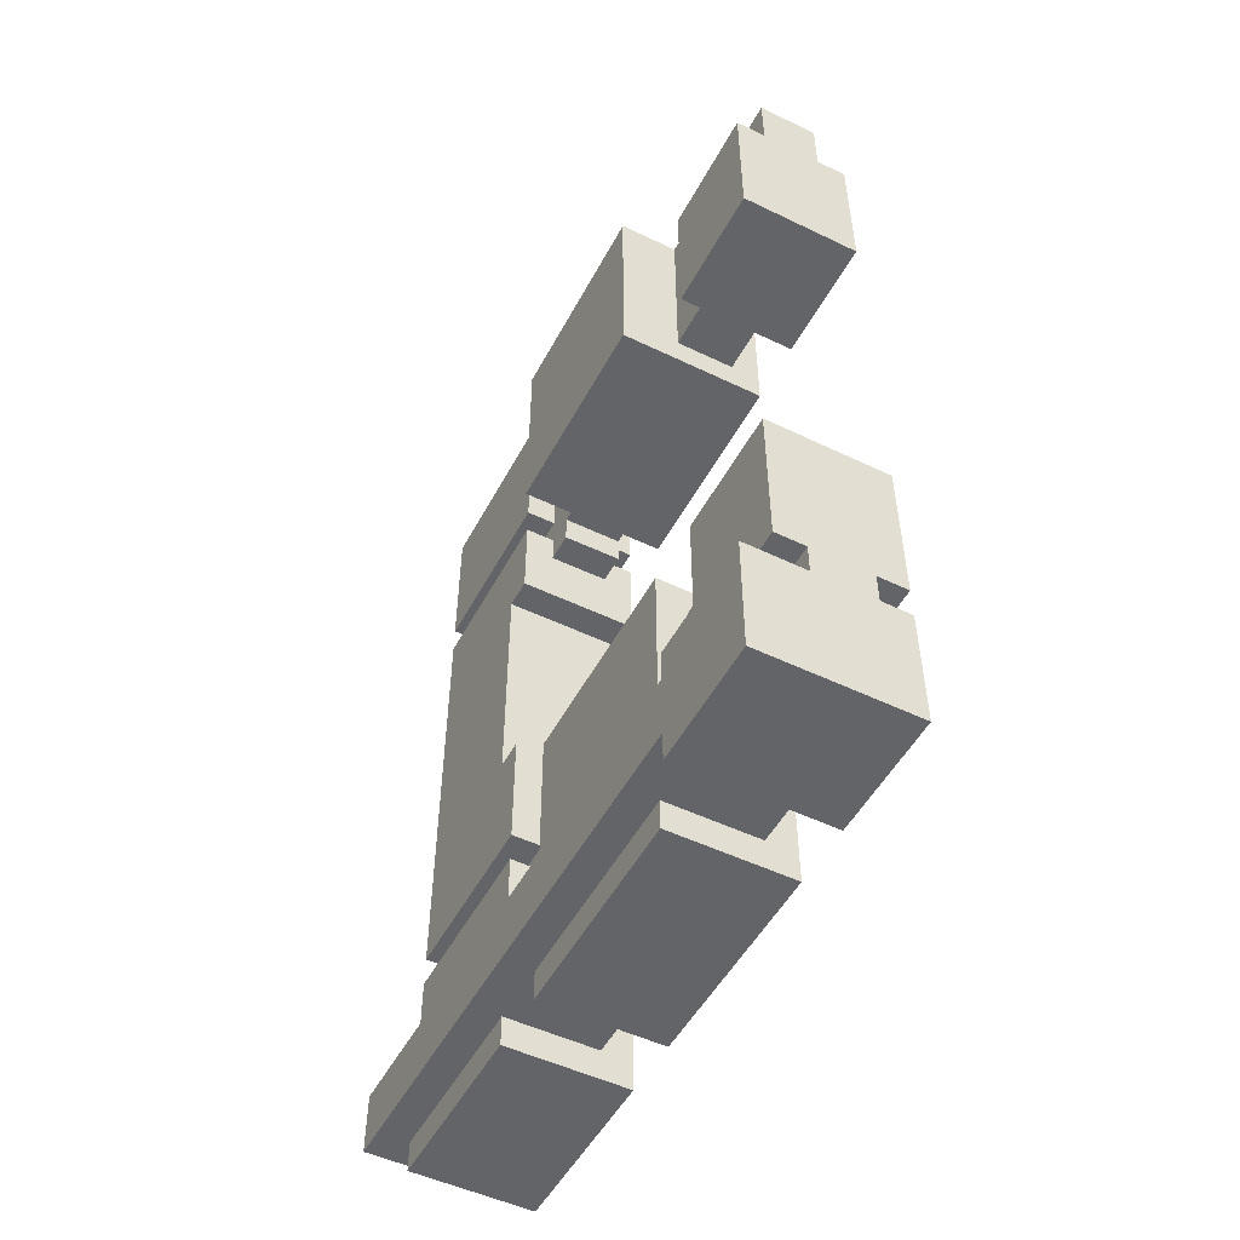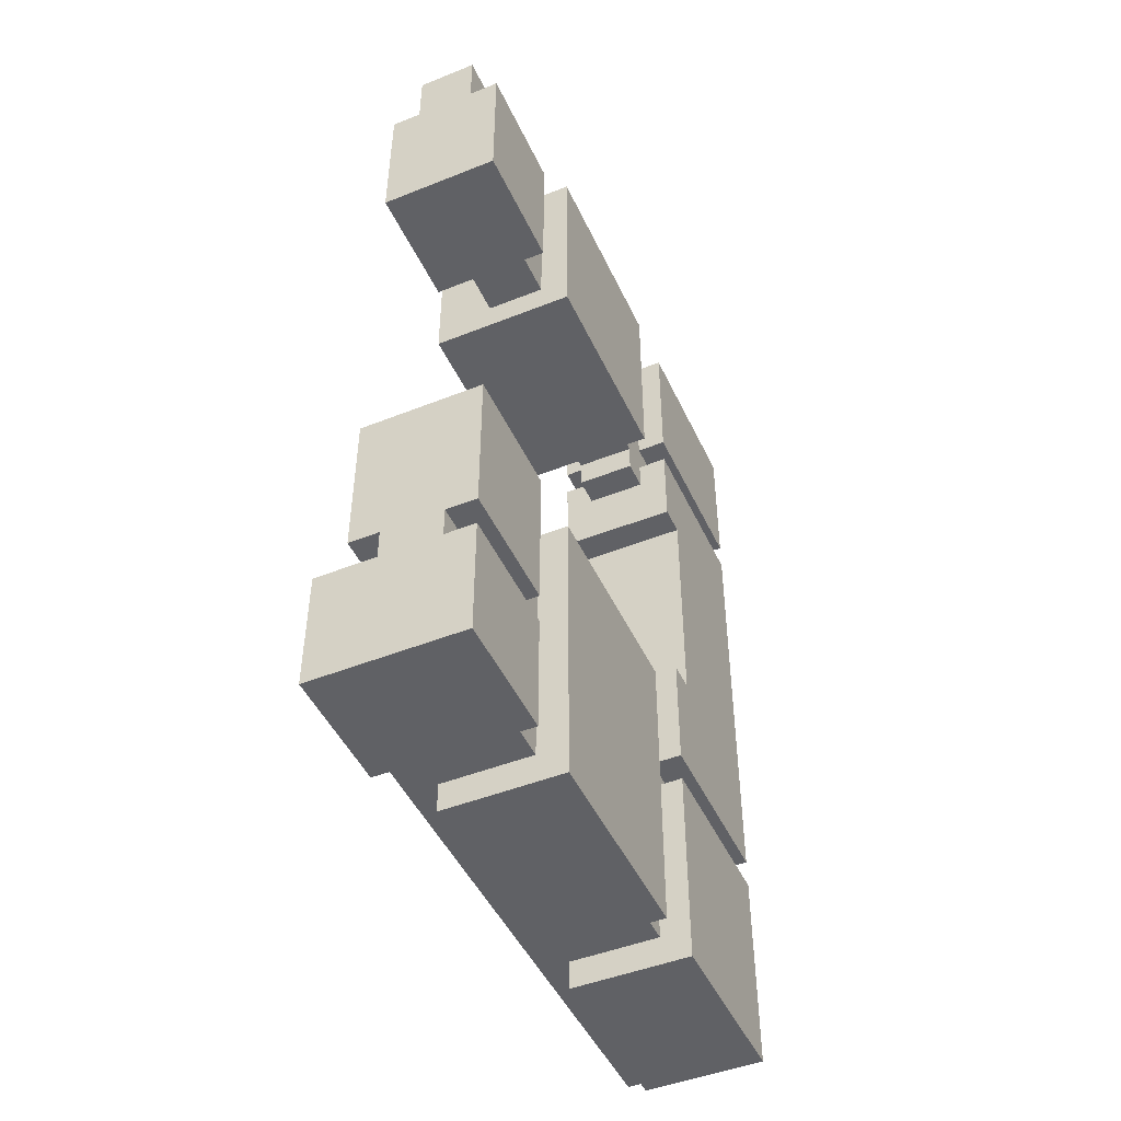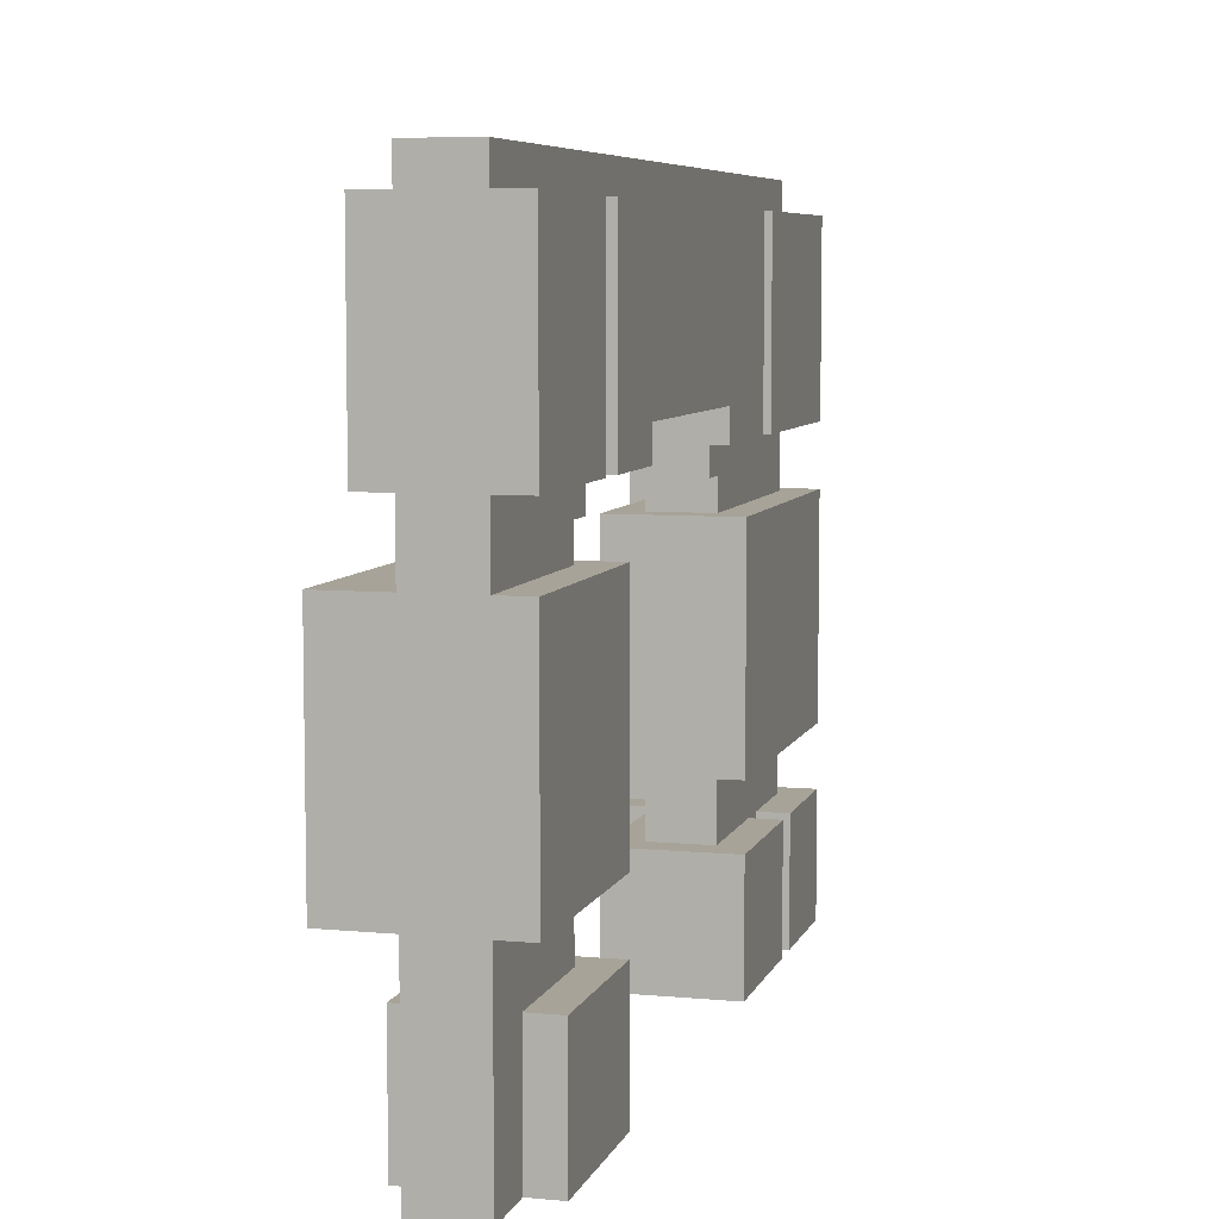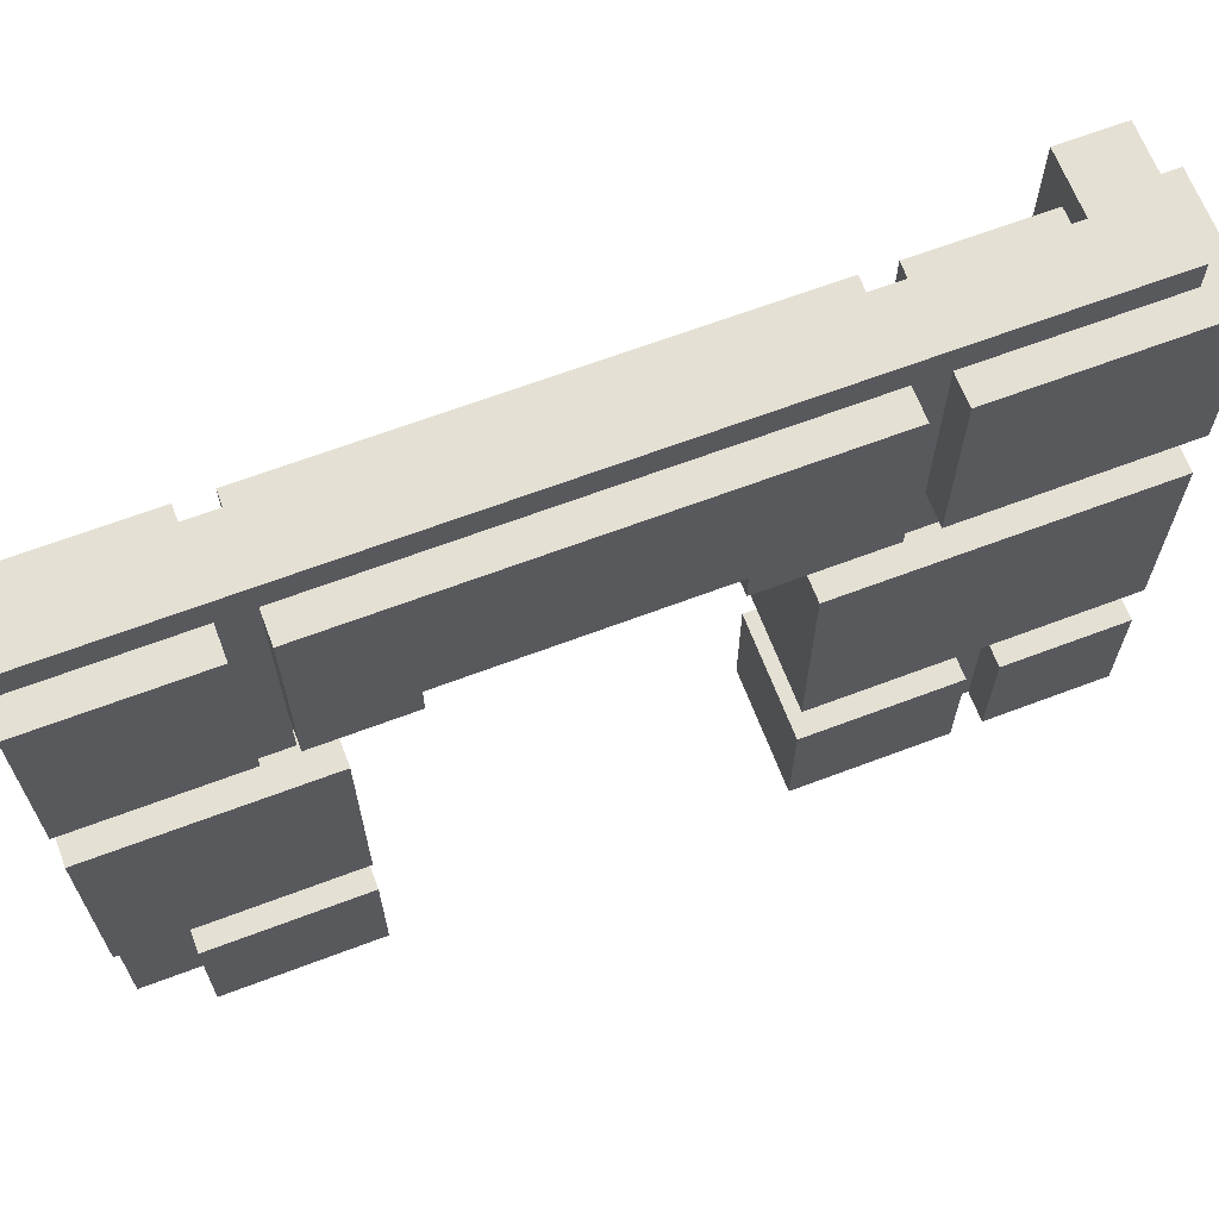
<metadata>
{"format":"obj","ext":"obj","renderer":"f3d","projection":"perspective","resolution":1024,"background":"white","views":[{"elev":-51.2,"azim":-27.6,"up":"+Z"},{"elev":-47.3,"azim":24.2,"up":"+Z"},{"elev":6.8,"azim":15.2,"up":"+Y"},{"elev":65.9,"azim":69.2,"up":"+Y"}]}
</metadata>
<code>
o
v -0.3 -1.1 -0.9
v -0.3 -1.1 -1.3
v -0.3 -0.7 -0.9
v -0.3 -0.7 -1
v -0.3 -0.7 -1.2
v -0.3 -0.7 -1.3
v -0.3 -0.5 1.6
v -0.3 -0.5 0.9
v -0.3 0.2 1.6
v -0.3 0.2 0.9
v -0.3 1.1 -1
v -0.3 1.1 -1.2
v -0.2 -1.1 1.4
v -0.2 -1.1 0.9
v -0.2 -1.1 -0.3
v -0.2 -1.1 -0.8
v -0.2 -0.7 1.4
v -0.2 -0.7 0.9
v -0.2 -0.7 -0.3
v -0.2 -0.7 -0.8
v -0.2 -0.5 -0.3
v -0.2 -0.5 -1
v -0.2 -0.5 -1.2
v -0.2 -0.5 -1.3
v -0.2 0.2 -0.3
v -0.2 0.2 -1
v -0.2 0.2 -1.2
v -0.2 0.2 -1.3
v -0.2 0.4 1.6
v -0.2 0.4 1.1
v -0.2 0.4 1
v -0.2 0.4 0.7
v -0.2 0.4 -0.1
v -0.2 0.4 -0.5
v -0.2 0.4 -0.6
v -0.2 0.4 -1
v -0.2 0.4 -1.2
v -0.2 0.4 -1.3
v -0.2 0.5 0.7
v -0.2 0.5 -0.1
v -0.2 1 1.6
v -0.2 1 1.1
v -0.2 1 1
v -0.2 1 -0.5
v -0.2 1 -0.6
v -0.2 1 -1
v -0.2 1 -1.2
v -0.2 1 -1.3
v -0.1 -1.1 1.6
v -0.1 -1.1 1.4
v -0.1 -1.1 -0.8
v -0.1 -1.1 -0.9
v -0.1 -0.7 1.4
v -0.1 -0.7 1
v -0.1 -0.7 -0.4
v -0.1 -0.7 -0.8
v -0.1 -0.7 -0.9
v -0.1 -0.7 -1
v -0.1 -0.5 1.6
v -0.1 -0.5 1
v -0.1 -0.5 -0.4
v -0.1 -0.5 -1
v -0.1 0.2 1.6
v -0.1 0.2 1
v -0.1 0.2 -0.4
v -0.1 0.2 -1
v -0.1 0.3 1
v -0.1 0.3 0.9
v -0.1 0.3 -0.3
v -0.1 0.3 -0.4
v -0.1 0.4 1.6
v -0.1 0.4 1.1
v -0.1 0.4 1
v -0.1 0.4 0.9
v -0.1 0.4 -0.3
v -0.1 0.4 -0.5
v -0.1 0.4 -0.6
v -0.1 0.4 -1
v -0.1 1 1.6
v -0.1 1 1.1
v -0.1 1 1
v -0.1 1 -0.5
v -0.1 1 -0.6
v -0.1 1 -1
v -0.1 1.1 1.6
v -0.1 1.1 -1
v 0.1 -1.1 1.6
v 0.1 -1.1 1.4
v 0.1 -1.1 -0.8
v 0.1 -1.1 -0.9
v 0.1 -0.7 1.4
v 0.1 -0.7 1
v 0.1 -0.7 -0.4
v 0.1 -0.7 -0.8
v 0.1 -0.7 -0.9
v 0.1 -0.7 -1.2
v 0.1 -0.5 1.6
v 0.1 -0.5 1
v 0.1 -0.5 -0.4
v 0.1 -0.5 -1.2
v 0.1 0.2 1.6
v 0.1 0.2 1
v 0.1 0.2 -0.4
v 0.1 0.2 -1.2
v 0.1 0.3 1
v 0.1 0.3 0.9
v 0.1 0.3 -0.3
v 0.1 0.3 -0.4
v 0.1 0.4 1.6
v 0.1 0.4 1.1
v 0.1 0.4 1
v 0.1 0.4 0.9
v 0.1 0.4 -0.3
v 0.1 0.4 -0.5
v 0.1 0.4 -0.6
v 0.1 0.4 -1.2
v 0.1 1 1.6
v 0.1 1 1.1
v 0.1 1 1
v 0.1 1 -0.5
v 0.1 1 -0.6
v 0.1 1 -1.2
v 0.1 1.1 1.6
v 0.1 1.1 -1.2
v 0.2 -1.1 1.4
v 0.2 -1.1 0.9
v 0.2 -1.1 -0.3
v 0.2 -1.1 -0.8
v 0.2 -1.1 -0.9
v 0.2 -1.1 -1.3
v 0.2 -0.7 1.4
v 0.2 -0.7 0.9
v 0.2 -0.7 -0.3
v 0.2 -0.7 -0.8
v 0.2 -0.7 -0.9
v 0.2 -0.7 -1.3
v 0.2 -0.5 1.6
v 0.2 -0.5 0.9
v 0.2 -0.5 -0.3
v 0.2 -0.5 -1.3
v 0.2 0.2 1.6
v 0.2 0.2 0.9
v 0.2 0.2 -0.3
v 0.2 0.2 -1.3
v 0.2 0.4 1.6
v 0.2 0.4 1.1
v 0.2 0.4 1
v 0.2 0.4 0.7
v 0.2 0.4 -0.1
v 0.2 0.4 -0.5
v 0.2 0.4 -0.6
v 0.2 0.4 -1.3
v 0.2 0.5 0.7
v 0.2 0.5 -0.1
v 0.2 1 1.6
v 0.2 1 1.1
v 0.2 1 1
v 0.2 1 -0.5
v 0.2 1 -0.6
v 0.2 1 -1.3
v -0.3 -0.5 1.6
v -0.3 0.2 1.6
v -0.2 0.4 1.6
v -0.2 1 1.6
v -0.1 -1.1 1.6
v -0.1 -0.5 1.6
v -0.1 0.2 1.6
v -0.1 0.4 1.6
v -0.1 0.9 1.6
v -0.1 1 1.6
v -0.1 1.1 1.6
v 0.1 -1.1 1.6
v 0.1 -0.5 1.6
v 0.1 0.2 1.6
v 0.1 0.4 1.6
v 0.1 0.9 1.6
v 0.1 1 1.6
v 0.1 1.1 1.6
v 0.2 -0.5 1.6
v 0.2 0.2 1.6
v 0.2 0.4 1.6
v 0.2 1 1.6
v -0.2 -1.1 1.4
v -0.2 -0.7 1.4
v -0.1 -1.1 1.4
v -0.1 -0.7 1.4
v 0.1 -1.1 1.4
v 0.1 -0.7 1.4
v 0.2 -1.1 1.4
v 0.2 -0.7 1.4
v -0.2 0.4 1
v -0.2 1 1
v -0.1 0.4 1
v -0.1 1 1
v 0.1 0.4 1
v 0.1 1 1
v 0.2 0.4 1
v 0.2 1 1
v -0.2 0.4 -0.1
v -0.2 0.5 -0.1
v 0.2 0.4 -0.1
v 0.2 0.5 -0.1
v -0.2 -1.1 -0.3
v -0.2 -0.7 -0.3
v -0.2 -0.5 -0.3
v -0.2 0.2 -0.3
v -0.1 0.3 -0.3
v -0.1 0.4 -0.3
v 0.1 0.3 -0.3
v 0.1 0.4 -0.3
v 0.2 -1.1 -0.3
v 0.2 -0.7 -0.3
v 0.2 -0.5 -0.3
v 0.2 0.2 -0.3
v -0.1 -0.7 -0.4
v -0.1 -0.5 -0.4
v -0.1 0.2 -0.4
v -0.1 0.3 -0.4
v 0.1 -0.7 -0.4
v 0.1 -0.5 -0.4
v 0.1 0.2 -0.4
v 0.1 0.3 -0.4
v -0.2 0.4 -0.6
v -0.2 1 -0.6
v -0.1 0.4 -0.6
v -0.1 1 -0.6
v 0.1 0.4 -0.6
v 0.1 1 -0.6
v 0.2 0.4 -0.6
v 0.2 1 -0.6
v -0.3 -1.1 -0.9
v -0.3 -0.7 -0.9
v -0.1 -1.1 -0.9
v -0.1 -0.7 -0.9
v 0.1 -1.1 -0.9
v 0.1 -0.7 -0.9
v 0.2 -1.1 -0.9
v 0.2 -0.7 -0.9
v -0.3 -0.7 -1
v -0.3 1.1 -1
v -0.2 -0.5 -1
v -0.2 0.2 -1
v -0.2 0.4 -1
v -0.2 1 -1
v -0.1 -0.7 -1
v -0.1 -0.5 -1
v -0.1 0.2 -1
v -0.1 0.4 -1
v -0.1 1 -1
v -0.1 1.1 -1
v -0.2 0.4 1.1
v -0.2 1 1.1
v -0.1 0.4 1.1
v -0.1 1 1.1
v 0.1 0.4 1.1
v 0.1 1 1.1
v 0.2 0.4 1.1
v 0.2 1 1.1
v -0.1 -0.7 1
v -0.1 -0.5 1
v -0.1 0.2 1
v -0.1 0.3 1
v 0.1 -0.7 1
v 0.1 -0.5 1
v 0.1 0.2 1
v 0.1 0.3 1
v -0.3 -0.5 0.9
v -0.3 0.2 0.9
v -0.2 -1.1 0.9
v -0.2 -0.7 0.9
v -0.1 0.3 0.9
v -0.1 0.4 0.9
v 0.1 0.3 0.9
v 0.1 0.4 0.9
v 0.2 -1.1 0.9
v 0.2 -0.7 0.9
v 0.2 -0.5 0.9
v 0.2 0.2 0.9
v -0.2 0.4 0.7
v -0.2 0.5 0.7
v 0.2 0.4 0.7
v 0.2 0.5 0.7
v -0.2 0.4 -0.5
v -0.2 1 -0.5
v -0.1 0.4 -0.5
v -0.1 1 -0.5
v 0.1 0.4 -0.5
v 0.1 1 -0.5
v 0.2 0.4 -0.5
v 0.2 1 -0.5
v -0.2 -1.1 -0.8
v -0.2 -0.7 -0.8
v -0.1 -1.1 -0.8
v -0.1 -0.7 -0.8
v 0.1 -1.1 -0.8
v 0.1 -0.7 -0.8
v 0.2 -1.1 -0.8
v 0.2 -0.7 -0.8
v -0.3 -0.7 -1.2
v -0.3 1.1 -1.2
v -0.2 -0.5 -1.2
v -0.2 0.2 -1.2
v -0.2 0.4 -1.2
v -0.2 1 -1.2
v 0.1 -0.7 -1.2
v 0.1 -0.5 -1.2
v 0.1 0.2 -1.2
v 0.1 0.4 -1.2
v 0.1 1 -1.2
v 0.1 1.1 -1.2
v -0.3 -1.1 -1.3
v -0.3 -0.7 -1.3
v -0.2 -0.5 -1.3
v -0.2 0.2 -1.3
v -0.2 0.4 -1.3
v -0.2 1 -1.3
v 0.2 -1.1 -1.3
v 0.2 -0.7 -1.3
v 0.2 -0.5 -1.3
v 0.2 0.2 -1.3
v 0.2 0.4 -1.3
v 0.2 1 -1.3
v -0.1 -1.1 1.6
v 0.1 -1.1 1.6
v -0.2 -1.1 1.4
v -0.1 -1.1 1.4
v 0.1 -1.1 1.4
v 0.2 -1.1 1.4
v -0.2 -1.1 0.9
v 0.2 -1.1 0.9
v -0.2 -1.1 -0.3
v 0.2 -1.1 -0.3
v -0.2 -1.1 -0.8
v -0.1 -1.1 -0.8
v 0.1 -1.1 -0.8
v 0.2 -1.1 -0.8
v -0.3 -1.1 -0.9
v -0.1 -1.1 -0.9
v 0.1 -1.1 -0.9
v 0.2 -1.1 -0.9
v -0.3 -1.1 -1.3
v 0.2 -1.1 -1.3
v -0.3 -0.5 1.6
v -0.1 -0.5 1.6
v 0.1 -0.5 1.6
v 0.2 -0.5 1.6
v -0.1 -0.5 1
v 0.1 -0.5 1
v -0.3 -0.5 0.9
v 0.2 -0.5 0.9
v -0.2 -0.5 -0.3
v 0.2 -0.5 -0.3
v -0.1 -0.5 -0.4
v 0.1 -0.5 -0.4
v -0.2 -0.5 -1
v -0.1 -0.5 -1
v -0.2 -0.5 -1.2
v 0.1 -0.5 -1.2
v -0.2 -0.5 -1.3
v 0.2 -0.5 -1.3
v -0.1 0.3 1
v 0.1 0.3 1
v -0.1 0.3 0.9
v 0.1 0.3 0.9
v -0.1 0.3 -0.3
v 0.1 0.3 -0.3
v -0.1 0.3 -0.4
v 0.1 0.3 -0.4
v -0.2 0.4 1.6
v -0.1 0.4 1.6
v 0.1 0.4 1.6
v 0.2 0.4 1.6
v -0.2 0.4 1.1
v -0.1 0.4 1.1
v 0.1 0.4 1.1
v 0.2 0.4 1.1
v -0.2 0.4 1
v -0.1 0.4 1
v 0.1 0.4 1
v 0.2 0.4 1
v -0.1 0.4 0.9
v 0.1 0.4 0.9
v -0.2 0.4 0.7
v 0.2 0.4 0.7
v -0.2 0.4 -0.1
v 0.2 0.4 -0.1
v -0.1 0.4 -0.3
v 0.1 0.4 -0.3
v -0.2 0.4 -0.5
v -0.1 0.4 -0.5
v 0.1 0.4 -0.5
v 0.2 0.4 -0.5
v -0.2 0.4 -0.6
v -0.1 0.4 -0.6
v 0.1 0.4 -0.6
v 0.2 0.4 -0.6
v -0.2 0.4 -1
v -0.1 0.4 -1
v -0.2 0.4 -1.2
v 0.1 0.4 -1.2
v -0.2 0.4 -1.3
v 0.2 0.4 -1.3
v -0.2 0.5 0.7
v 0.2 0.5 0.7
v -0.2 0.5 -0.1
v 0.2 0.5 -0.1
v -0.2 -0.7 1.4
v -0.1 -0.7 1.4
v 0.1 -0.7 1.4
v 0.2 -0.7 1.4
v -0.1 -0.7 1
v 0.1 -0.7 1
v -0.2 -0.7 0.9
v 0.2 -0.7 0.9
v -0.2 -0.7 -0.3
v 0.2 -0.7 -0.3
v -0.1 -0.7 -0.4
v 0.1 -0.7 -0.4
v -0.2 -0.7 -0.8
v -0.1 -0.7 -0.8
v 0.1 -0.7 -0.8
v 0.2 -0.7 -0.8
v -0.3 -0.7 -0.9
v -0.1 -0.7 -0.9
v 0.1 -0.7 -0.9
v 0.2 -0.7 -0.9
v -0.3 -0.7 -1
v -0.1 -0.7 -1
v -0.3 -0.7 -1.2
v 0.1 -0.7 -1.2
v -0.3 -0.7 -1.3
v 0.2 -0.7 -1.3
v -0.3 0.2 1.6
v -0.1 0.2 1.6
v 0.1 0.2 1.6
v 0.2 0.2 1.6
v -0.1 0.2 1
v 0.1 0.2 1
v -0.3 0.2 0.9
v 0.2 0.2 0.9
v -0.2 0.2 -0.3
v 0.2 0.2 -0.3
v -0.1 0.2 -0.4
v 0.1 0.2 -0.4
v -0.2 0.2 -1
v -0.1 0.2 -1
v -0.2 0.2 -1.2
v 0.1 0.2 -1.2
v -0.2 0.2 -1.3
v 0.2 0.2 -1.3
v -0.2 1 1.6
v -0.1 1 1.6
v 0.1 1 1.6
v 0.2 1 1.6
v -0.2 1 1.1
v -0.1 1 1.1
v 0.1 1 1.1
v 0.2 1 1.1
v -0.2 1 1
v -0.1 1 1
v 0.1 1 1
v 0.2 1 1
v -0.2 1 -0.5
v -0.1 1 -0.5
v 0.1 1 -0.5
v 0.2 1 -0.5
v -0.2 1 -0.6
v -0.1 1 -0.6
v 0.1 1 -0.6
v 0.2 1 -0.6
v -0.2 1 -1
v -0.1 1 -1
v -0.2 1 -1.2
v 0.1 1 -1.2
v -0.2 1 -1.3
v 0.2 1 -1.3
v -0.1 1.1 1.6
v 0.1 1.1 1.6
v -0.3 1.1 -1
v -0.1 1.1 -1
v -0.3 1.1 -1.2
v 0.1 1.1 -1.2
f 3 2 1
f 4 2 3
f 5 2 4
f 6 2 5
f 9 8 7
f 10 8 9
f 11 5 4
f 12 5 11
f 17 14 13
f 18 14 17
f 19 16 15
f 20 16 19
f 25 22 21
f 26 22 25
f 27 24 23
f 28 24 27
f 39 32 31
f 40 34 33
f 41 30 29
f 42 30 41
f 43 40 39
f 43 39 31
f 44 34 40
f 44 40 43
f 45 36 35
f 46 36 45
f 47 38 37
f 48 38 47
f 53 50 49
f 56 52 51
f 57 52 56
f 59 54 53
f 59 53 49
f 60 54 59
f 61 58 57
f 61 57 56
f 61 56 55
f 62 58 61
f 67 64 63
f 70 66 65
f 71 68 67
f 71 67 63
f 72 68 71
f 73 68 72
f 74 68 73
f 75 70 69
f 76 66 70
f 76 70 75
f 77 66 76
f 78 66 77
f 80 73 72
f 81 73 80
f 82 77 76
f 83 77 82
f 85 81 80
f 85 84 83
f 85 83 82
f 85 82 81
f 85 80 79
f 86 84 85
f 87 88 91
f 89 90 94
f 94 90 95
f 91 92 97
f 87 91 97
f 97 92 98
f 95 96 99
f 94 95 99
f 93 94 99
f 99 96 100
f 101 102 105
f 103 104 108
f 105 106 109
f 101 105 109
f 109 106 110
f 110 106 111
f 111 106 112
f 107 108 113
f 108 104 114
f 113 108 114
f 114 104 115
f 115 104 116
f 110 111 118
f 118 111 119
f 114 115 120
f 120 115 121
f 118 119 123
f 121 122 123
f 120 121 123
f 119 120 123
f 117 118 123
f 123 122 124
f 125 126 131
f 131 126 132
f 127 128 133
f 133 128 134
f 129 130 135
f 135 130 136
f 137 138 141
f 141 138 142
f 139 140 143
f 143 140 144
f 147 148 153
f 149 150 154
f 145 146 155
f 155 146 156
f 153 154 157
f 147 153 157
f 154 150 158
f 157 154 158
f 151 152 159
f 159 152 160
f 166 162 161
f 167 162 166
f 168 164 163
f 169 164 168
f 170 164 169
f 172 166 165
f 173 167 166
f 173 166 172
f 174 168 167
f 174 167 173
f 175 169 168
f 175 168 174
f 176 171 170
f 176 169 175
f 176 170 169
f 177 171 176
f 178 171 177
f 179 174 173
f 180 174 179
f 181 177 176
f 181 176 175
f 182 177 181
f 185 184 183
f 186 184 185
f 189 188 187
f 190 188 189
f 193 192 191
f 194 192 193
f 197 196 195
f 198 196 197
f 201 200 199
f 202 200 201
f 209 208 207
f 210 208 209
f 211 204 203
f 212 204 211
f 213 206 205
f 214 206 213
f 219 216 215
f 220 216 219
f 221 218 217
f 222 218 221
f 225 224 223
f 226 224 225
f 229 228 227
f 230 228 229
f 233 232 231
f 234 232 233
f 237 236 235
f 238 236 237
f 241 240 239
f 242 240 241
f 243 240 242
f 244 240 243
f 245 241 239
f 246 241 245
f 247 243 242
f 248 243 247
f 249 240 244
f 250 240 249
f 251 252 253
f 253 252 254
f 255 256 257
f 257 256 258
f 259 260 263
f 263 260 264
f 261 262 265
f 265 262 266
f 271 272 273
f 273 272 274
f 269 270 275
f 275 270 276
f 267 268 277
f 277 268 278
f 279 280 281
f 281 280 282
f 283 284 285
f 285 284 286
f 287 288 289
f 289 288 290
f 291 292 293
f 293 292 294
f 295 296 297
f 297 296 298
f 299 300 301
f 301 300 302
f 302 300 303
f 303 300 304
f 299 301 305
f 305 301 306
f 302 303 307
f 307 303 308
f 304 300 309
f 309 300 310
f 311 312 317
f 317 312 318
f 313 314 319
f 319 314 320
f 315 316 321
f 321 316 322
f 326 324 323
f 327 324 326
f 329 326 325
f 329 328 327
f 329 327 326
f 330 328 329
f 333 332 331
f 334 332 333
f 335 332 334
f 336 332 335
f 338 335 334
f 339 335 338
f 341 338 337
f 341 340 339
f 341 339 338
f 342 340 341
f 347 344 343
f 348 346 345
f 349 347 343
f 349 348 347
f 350 346 348
f 350 348 349
f 353 352 351
f 354 352 353
f 355 353 351
f 356 353 355
f 358 352 354
f 359 358 357
f 360 352 358
f 360 358 359
f 363 362 361
f 364 362 363
f 367 366 365
f 368 366 367
f 373 370 369
f 374 370 373
f 375 372 371
f 376 372 375
f 381 378 377
f 382 380 379
f 383 381 377
f 383 382 381
f 384 380 382
f 384 382 383
f 387 386 385
f 388 386 387
f 389 387 385
f 390 387 389
f 391 386 388
f 392 386 391
f 397 394 393
f 398 394 397
f 400 396 395
f 401 400 399
f 402 396 400
f 402 400 401
f 405 404 403
f 406 404 405
f 407 408 411
f 409 410 412
f 407 411 413
f 411 412 413
f 412 410 414
f 413 412 414
f 415 416 417
f 417 416 418
f 415 417 419
f 419 417 420
f 418 416 421
f 421 416 422
f 423 424 427
f 427 424 428
f 425 426 430
f 429 430 431
f 430 426 432
f 431 430 432
f 433 434 437
f 435 436 438
f 433 437 439
f 437 438 439
f 438 436 440
f 439 438 440
f 441 442 443
f 443 442 444
f 441 443 445
f 445 443 446
f 444 442 448
f 447 448 449
f 448 442 450
f 449 448 450
f 451 452 455
f 455 452 456
f 453 454 457
f 457 454 458
f 459 460 463
f 463 460 464
f 461 462 465
f 465 462 466
f 467 468 471
f 471 468 472
f 469 470 474
f 473 474 475
f 474 470 476
f 475 474 476
f 477 478 480
f 479 480 481
f 480 478 482
f 481 480 482

</code>
